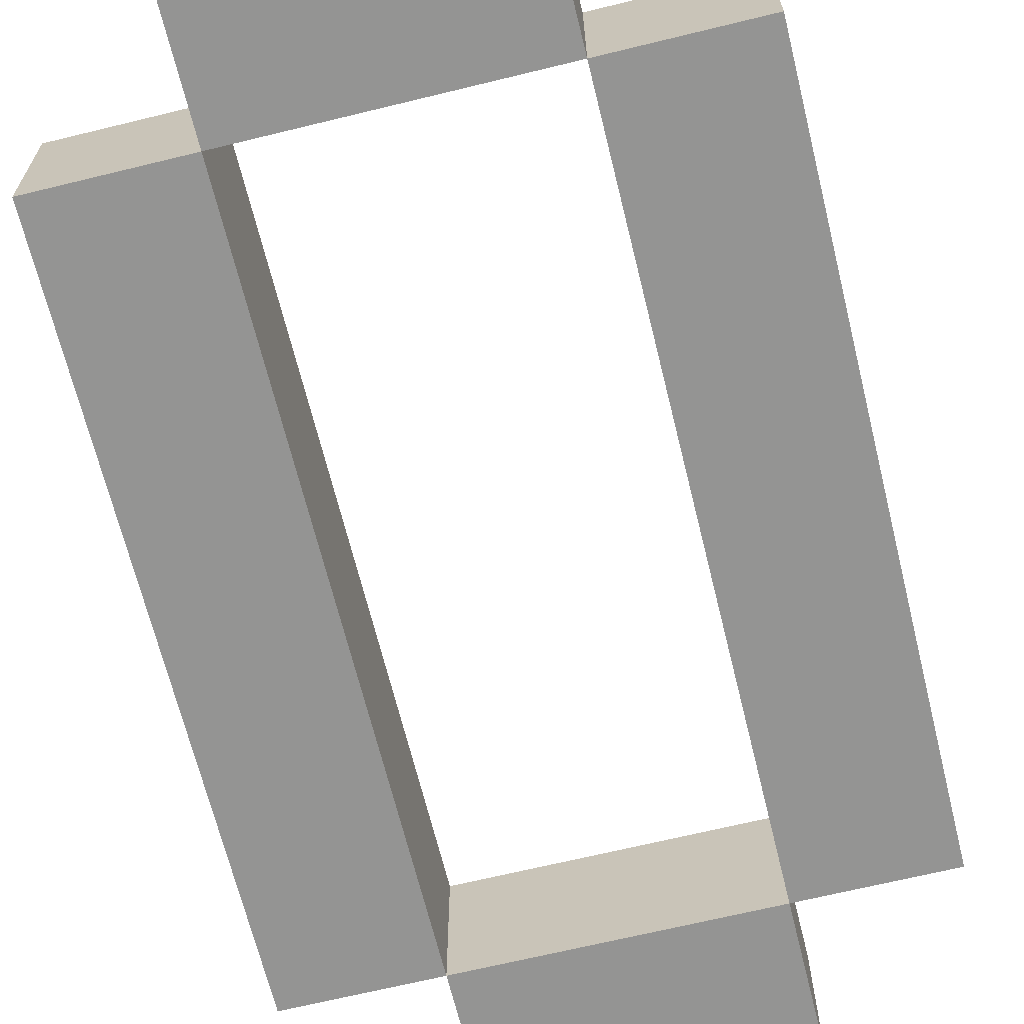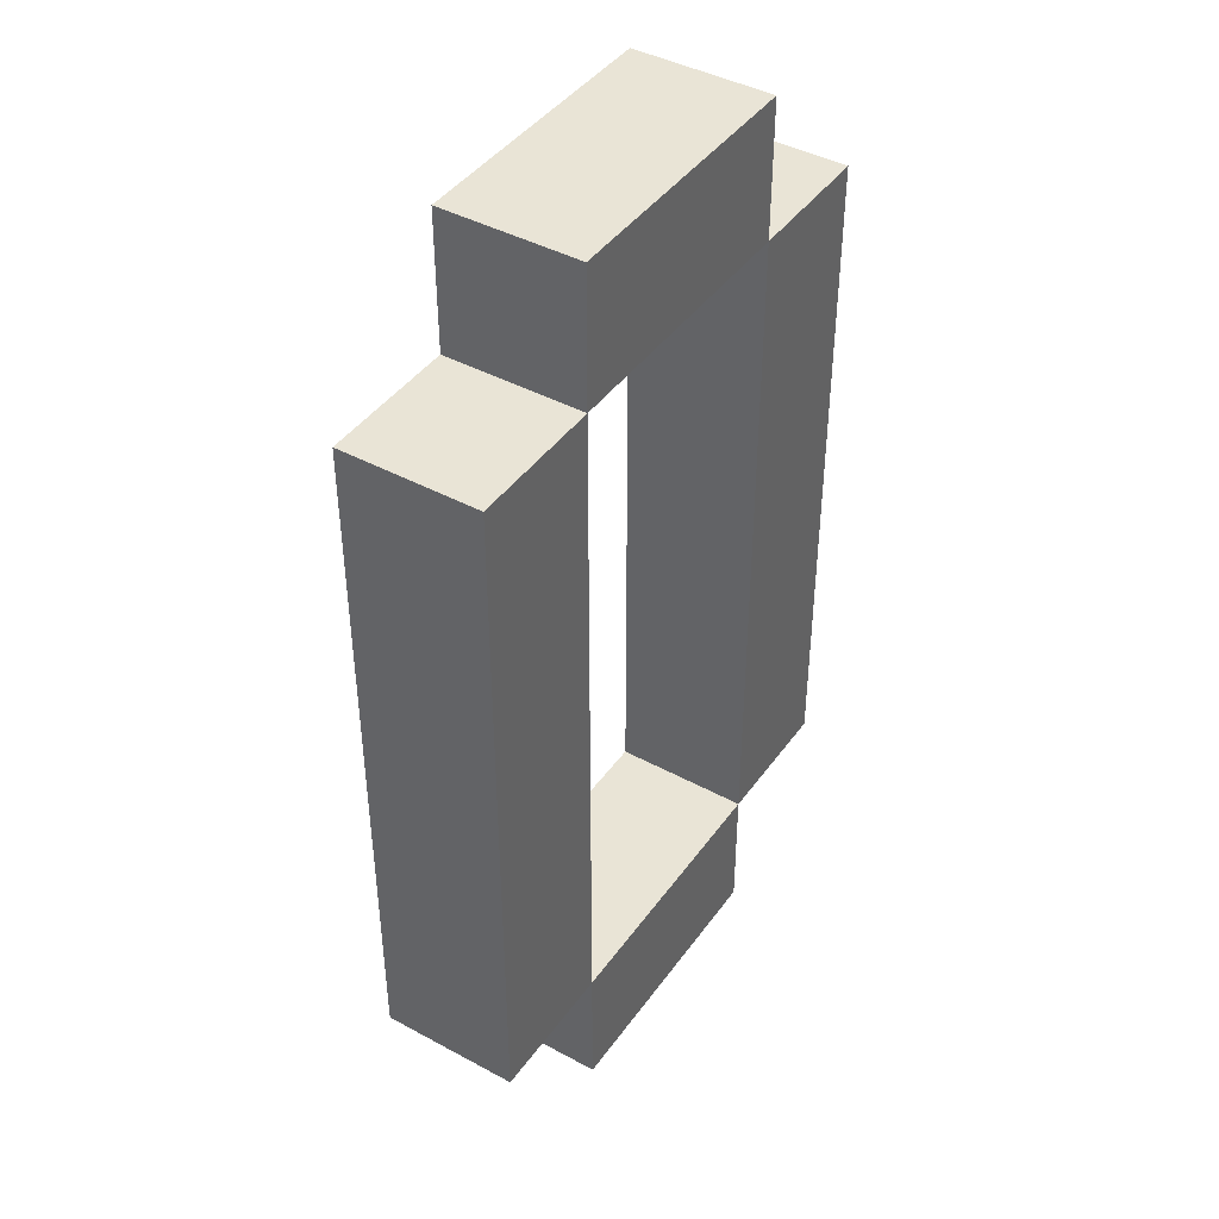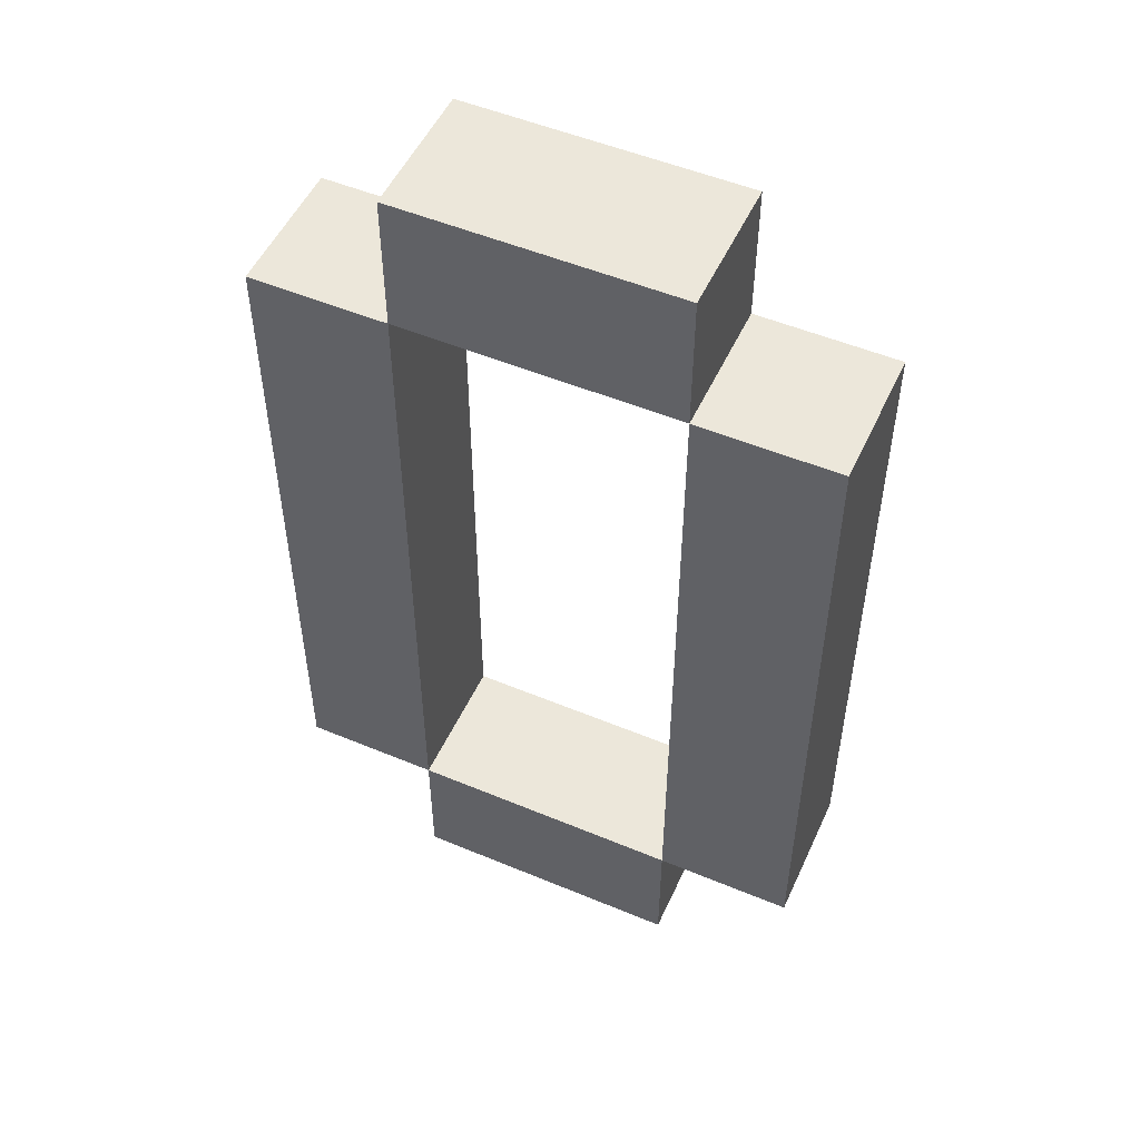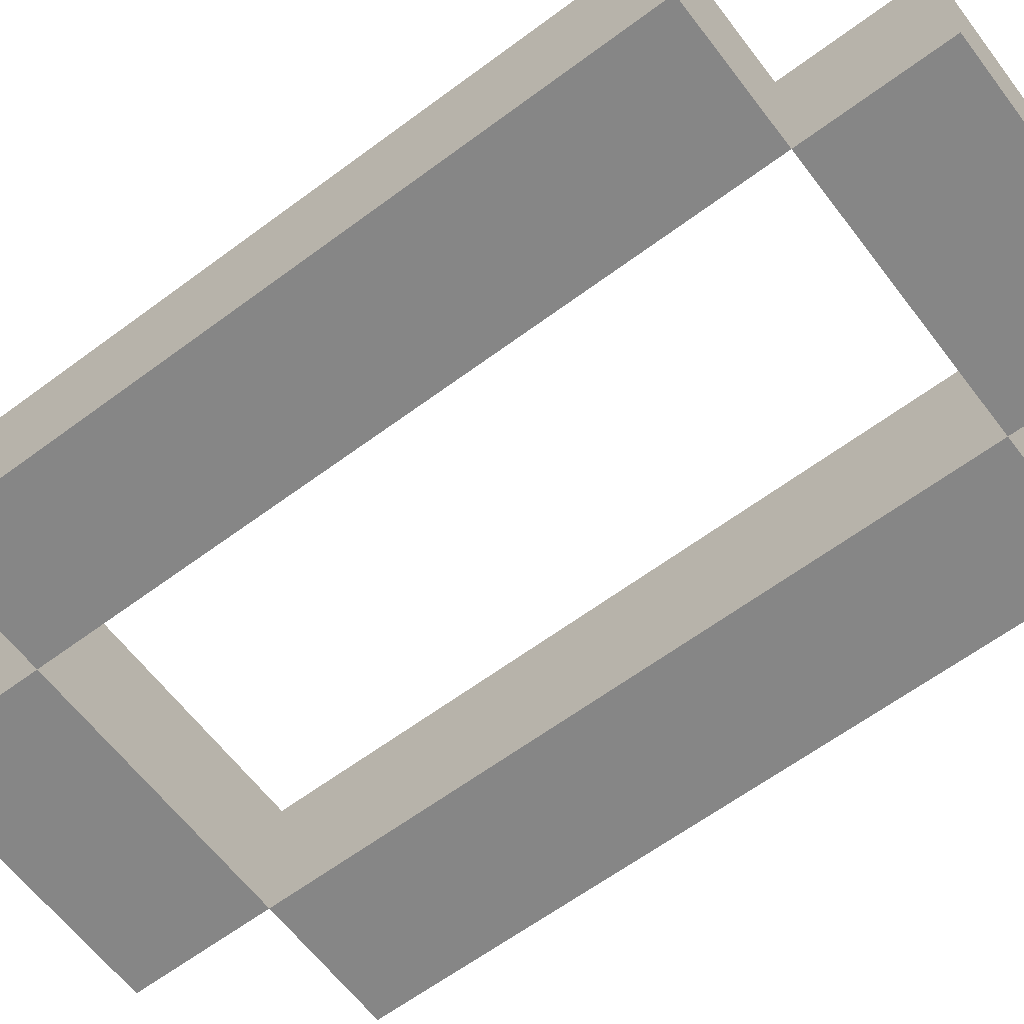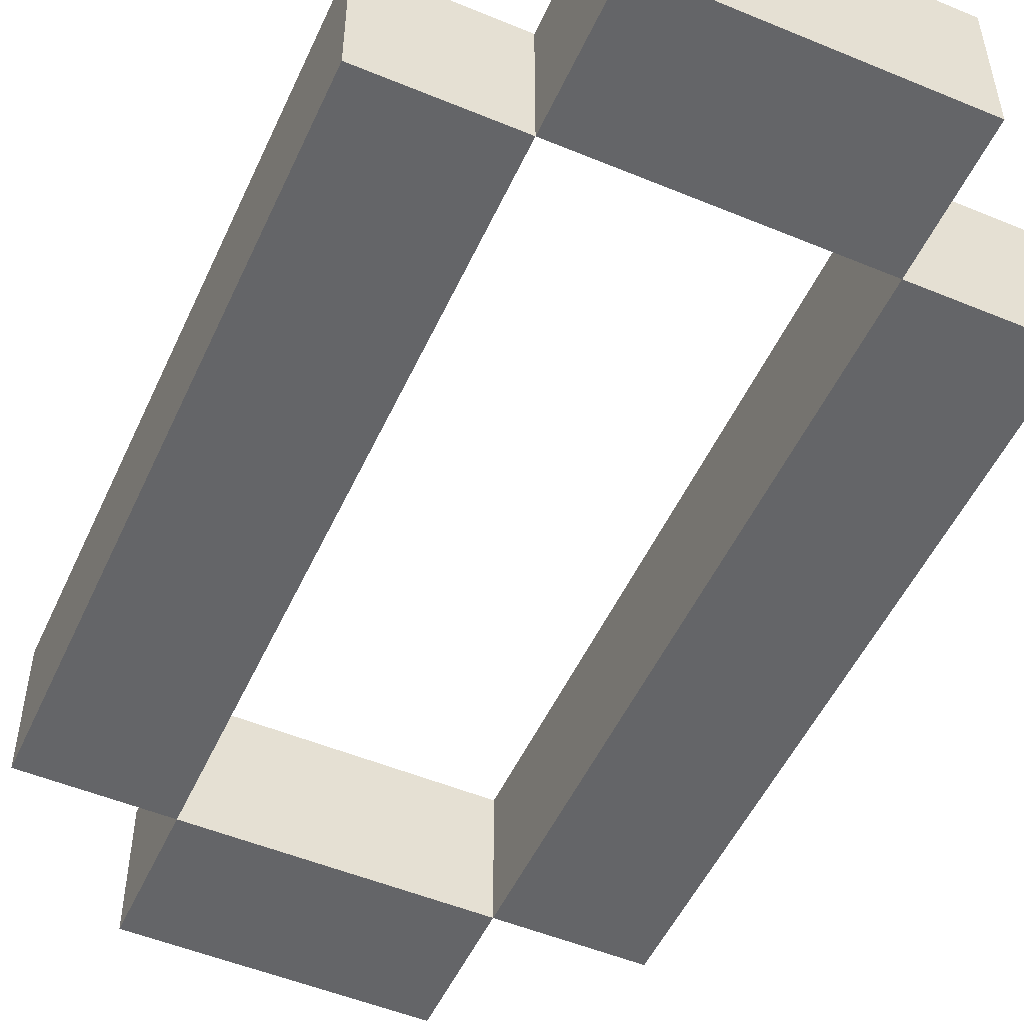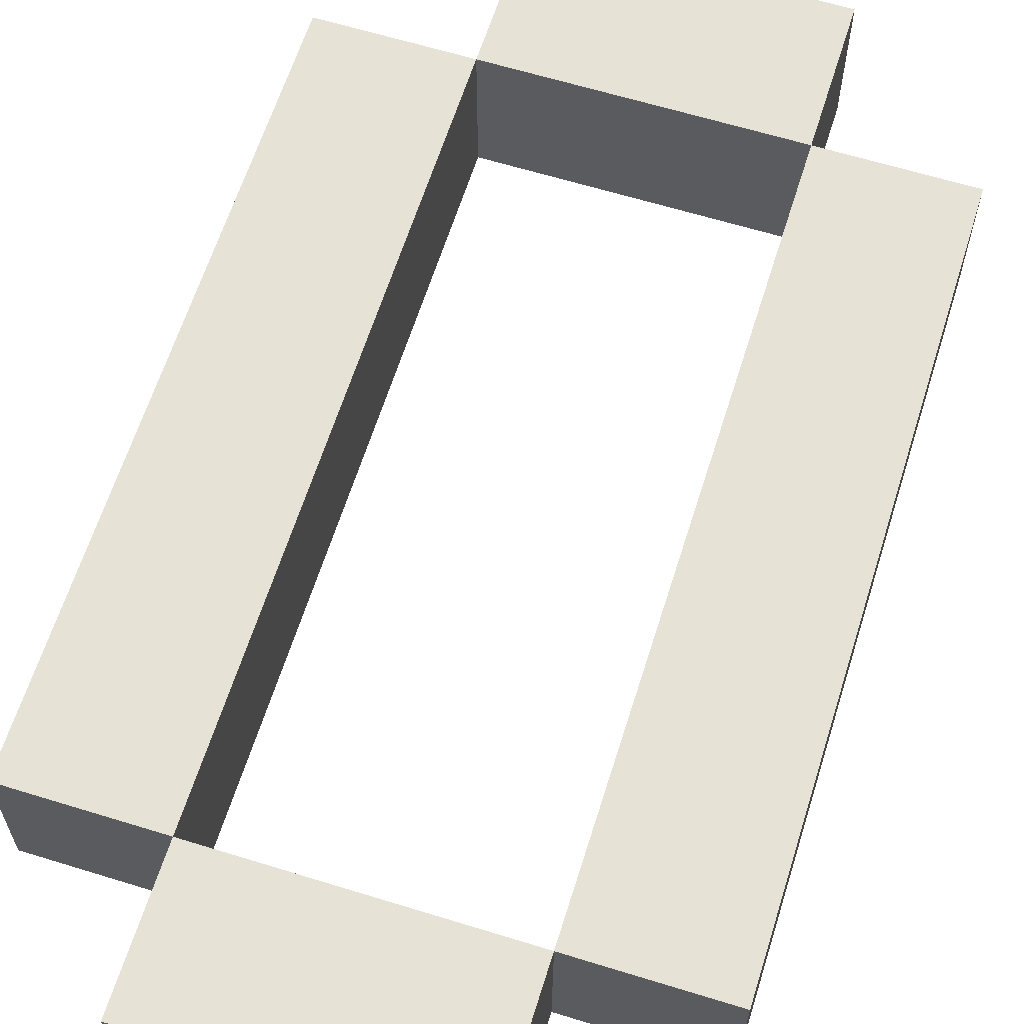
<metadata>
{"format":"obj","ext":"obj","renderer":"f3d","projection":"perspective","resolution":1024,"background":"white","views":[{"elev":-67.0,"azim":-166.2,"up":"+Z"},{"elev":42.7,"azim":-57.2,"up":"+Y"},{"elev":51.8,"azim":-155.7,"up":"+Y"},{"elev":-62.2,"azim":-52.9,"up":"+Z"},{"elev":-51.6,"azim":-24.2,"up":"+Z"},{"elev":62.9,"azim":-162.6,"up":"+Z"}]}
</metadata>
<code>
o
v -0.2 0.7 0
v -0.2 0.7 -0.1
v -0.2 1.2 0
v -0.2 1.2 -0.1
v -0.1 0.6 0
v -0.1 0.6 -0.1
v -0.1 0.7 0
v -0.1 0.7 -0.1
v -0.1 1.2 0
v -0.1 1.2 -0.1
v -0.1 1.3 0
v -0.1 1.3 -0.1
v 0.1 0.7 0
v 0.1 0.7 -0.1
v 0.1 1.2 0
v 0.1 1.2 -0.1
v -0.1 0.7 0
v -0.1 0.7 -0.1
v -0.1 1.2 0
v -0.1 1.2 -0.1
v 0.1 0.6 0
v 0.1 0.6 -0.1
v 0.1 0.7 0
v 0.1 0.7 -0.1
v 0.1 1.2 0
v 0.1 1.2 -0.1
v 0.1 1.3 0
v 0.1 1.3 -0.1
v 0.2 0.7 0
v 0.2 0.7 -0.1
v 0.2 1.2 0
v 0.2 1.2 -0.1
v -0.2 0.7 0
v -0.2 1.2 0
v -0.1 0.6 0
v -0.1 0.7 0
v -0.1 1.2 0
v -0.1 1.3 0
v 0.1 0.6 0
v 0.1 0.7 0
v 0.1 1.2 0
v 0.1 1.3 0
v 0.2 0.7 0
v 0.2 1.2 0
v -0.2 0.7 -0.1
v -0.2 1.2 -0.1
v -0.1 0.6 -0.1
v -0.1 0.7 -0.1
v -0.1 1.2 -0.1
v -0.1 1.3 -0.1
v 0.1 0.6 -0.1
v 0.1 0.7 -0.1
v 0.1 1.2 -0.1
v 0.1 1.3 -0.1
v 0.2 0.7 -0.1
v 0.2 1.2 -0.1
v -0.1 0.6 0
v 0.1 0.6 0
v -0.1 0.6 -0.1
v 0.1 0.6 -0.1
v -0.2 0.7 0
v -0.1 0.7 0
v 0.1 0.7 0
v 0.2 0.7 0
v -0.2 0.7 -0.1
v -0.1 0.7 -0.1
v 0.1 0.7 -0.1
v 0.2 0.7 -0.1
v -0.1 1.2 0
v 0.1 1.2 0
v -0.1 1.2 -0.1
v 0.1 1.2 -0.1
v -0.1 0.7 0
v 0.1 0.7 0
v -0.1 0.7 -0.1
v 0.1 0.7 -0.1
v -0.2 1.2 0
v -0.1 1.2 0
v 0.1 1.2 0
v 0.2 1.2 0
v -0.2 1.2 -0.1
v -0.1 1.2 -0.1
v 0.1 1.2 -0.1
v 0.2 1.2 -0.1
v -0.1 1.3 0
v 0.1 1.3 0
v -0.1 1.3 -0.1
v 0.1 1.3 -0.1
f 3 2 1
f 4 2 3
f 7 6 5
f 8 6 7
f 11 10 9
f 12 10 11
f 15 14 13
f 16 14 15
f 17 18 19
f 19 18 20
f 21 22 23
f 23 22 24
f 25 26 27
f 27 26 28
f 29 30 31
f 31 30 32
f 36 34 33
f 37 34 36
f 39 36 35
f 40 36 39
f 41 38 37
f 42 38 41
f 43 41 40
f 44 41 43
f 45 46 48
f 48 46 49
f 47 48 51
f 51 48 52
f 49 50 53
f 53 50 54
f 52 53 55
f 55 53 56
f 59 58 57
f 60 58 59
f 65 62 61
f 66 62 65
f 67 64 63
f 68 64 67
f 71 70 69
f 72 70 71
f 73 74 75
f 75 74 76
f 77 78 81
f 81 78 82
f 79 80 83
f 83 80 84
f 85 86 87
f 87 86 88

</code>
